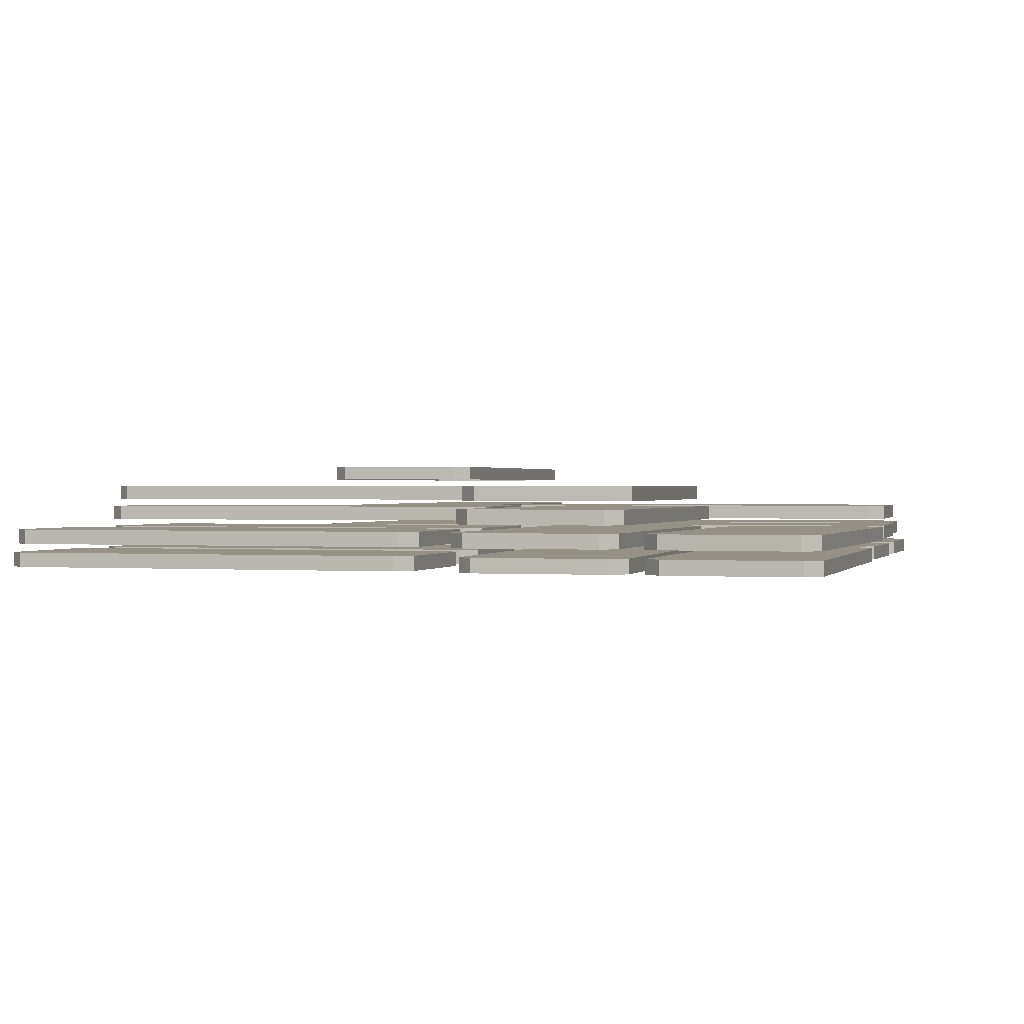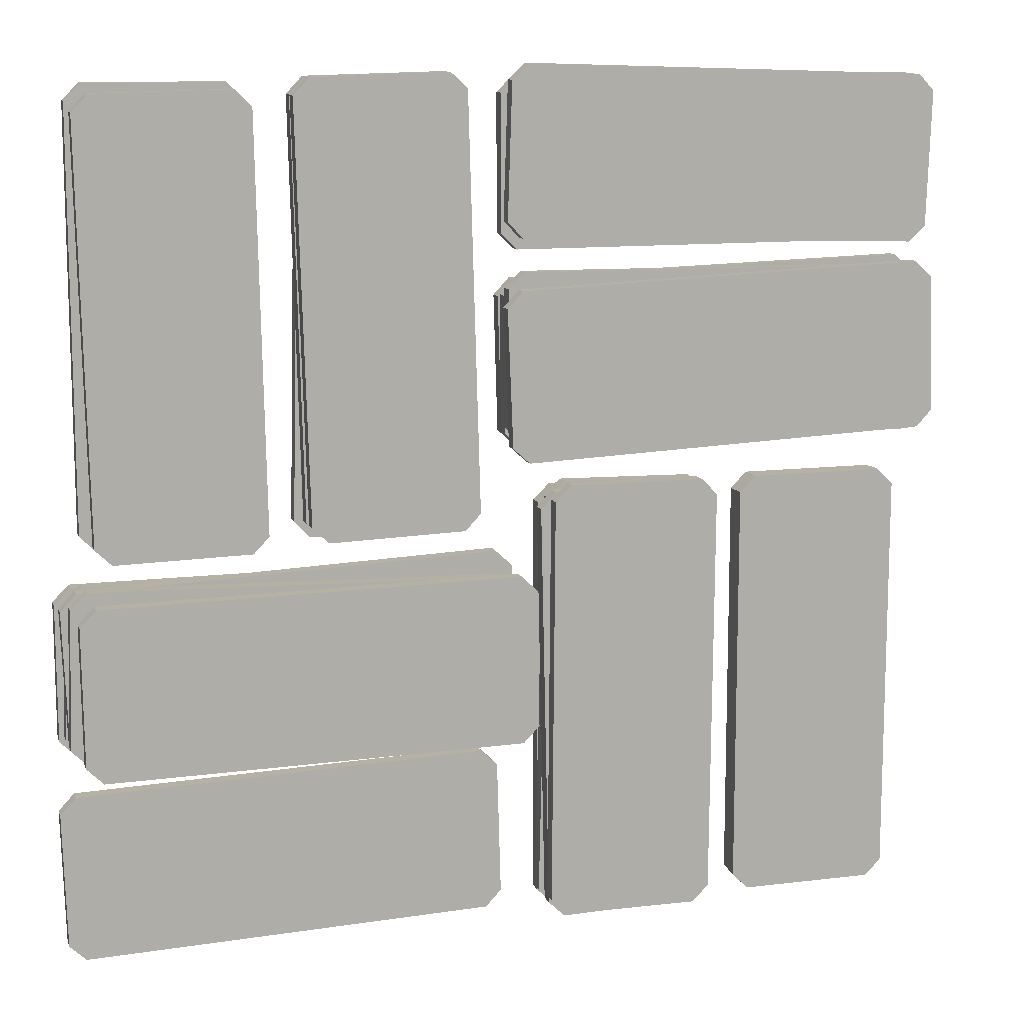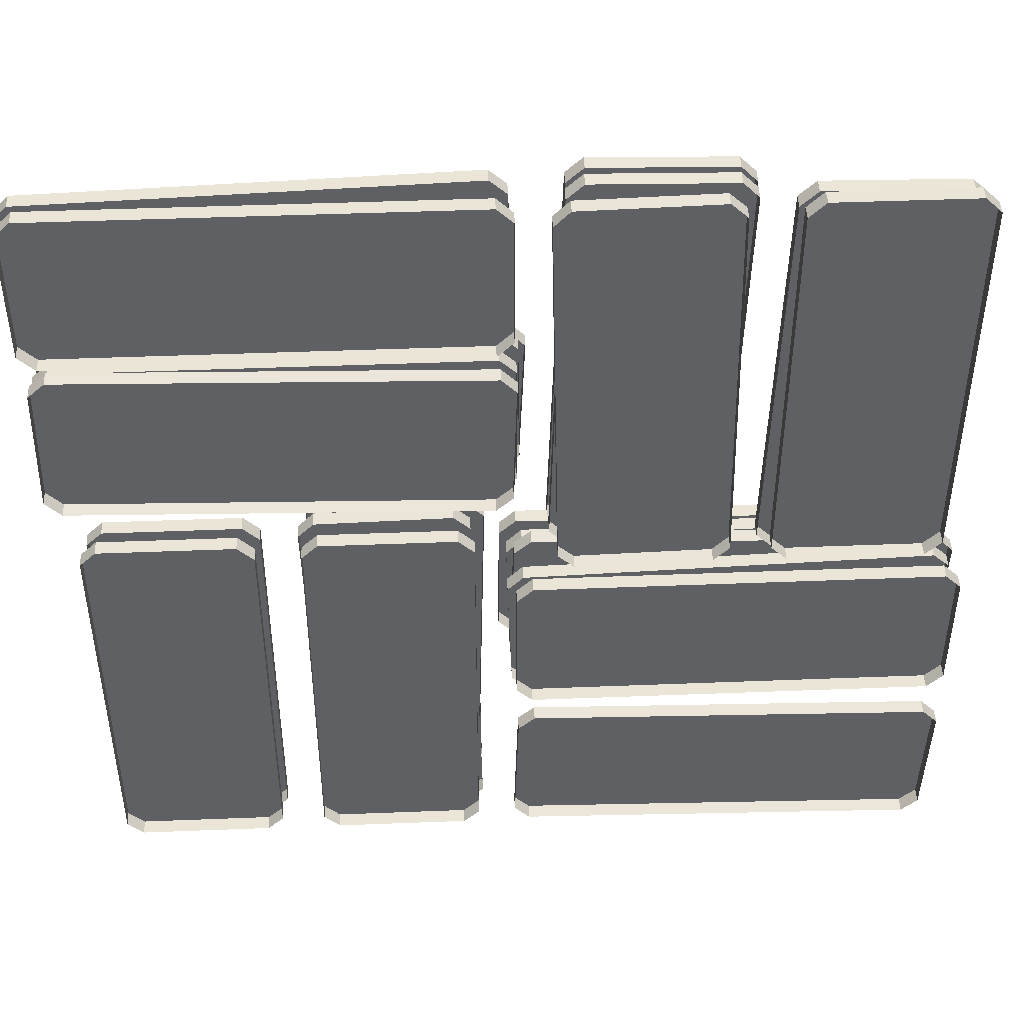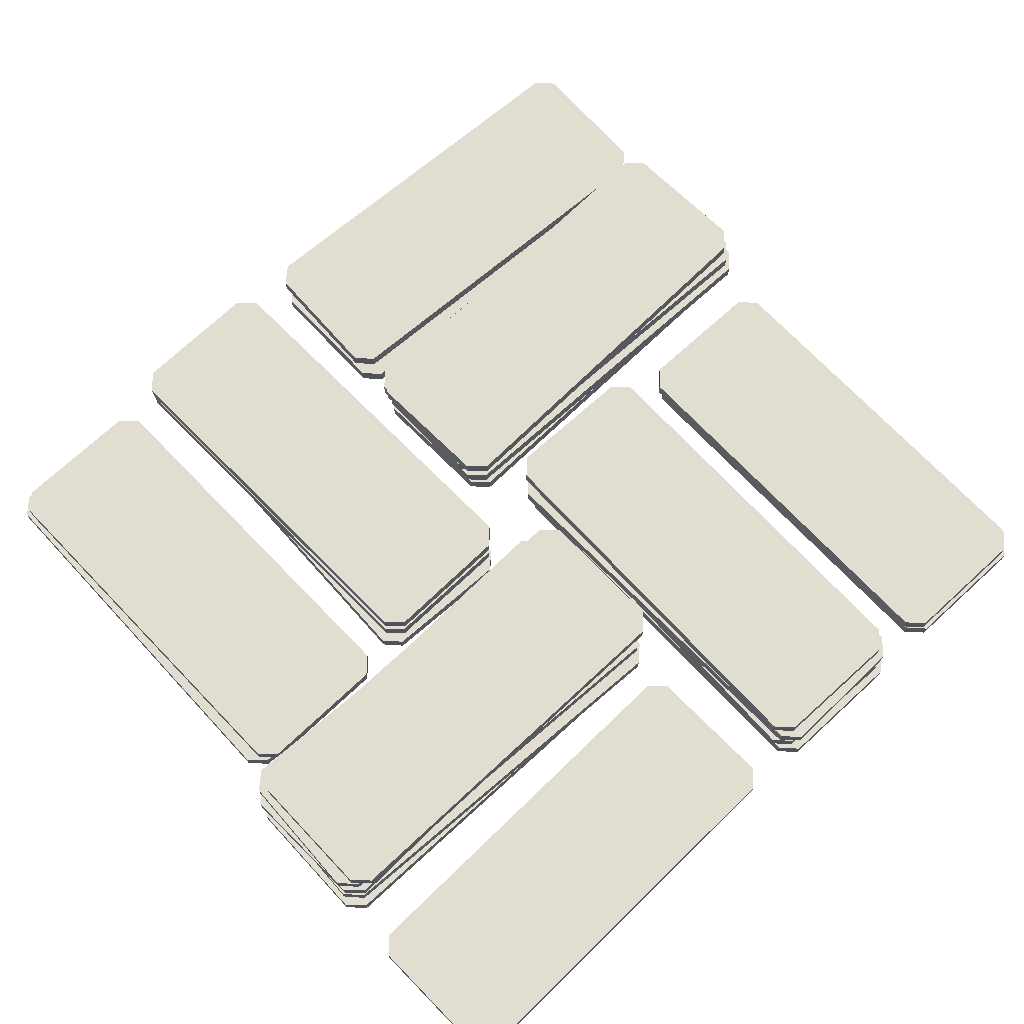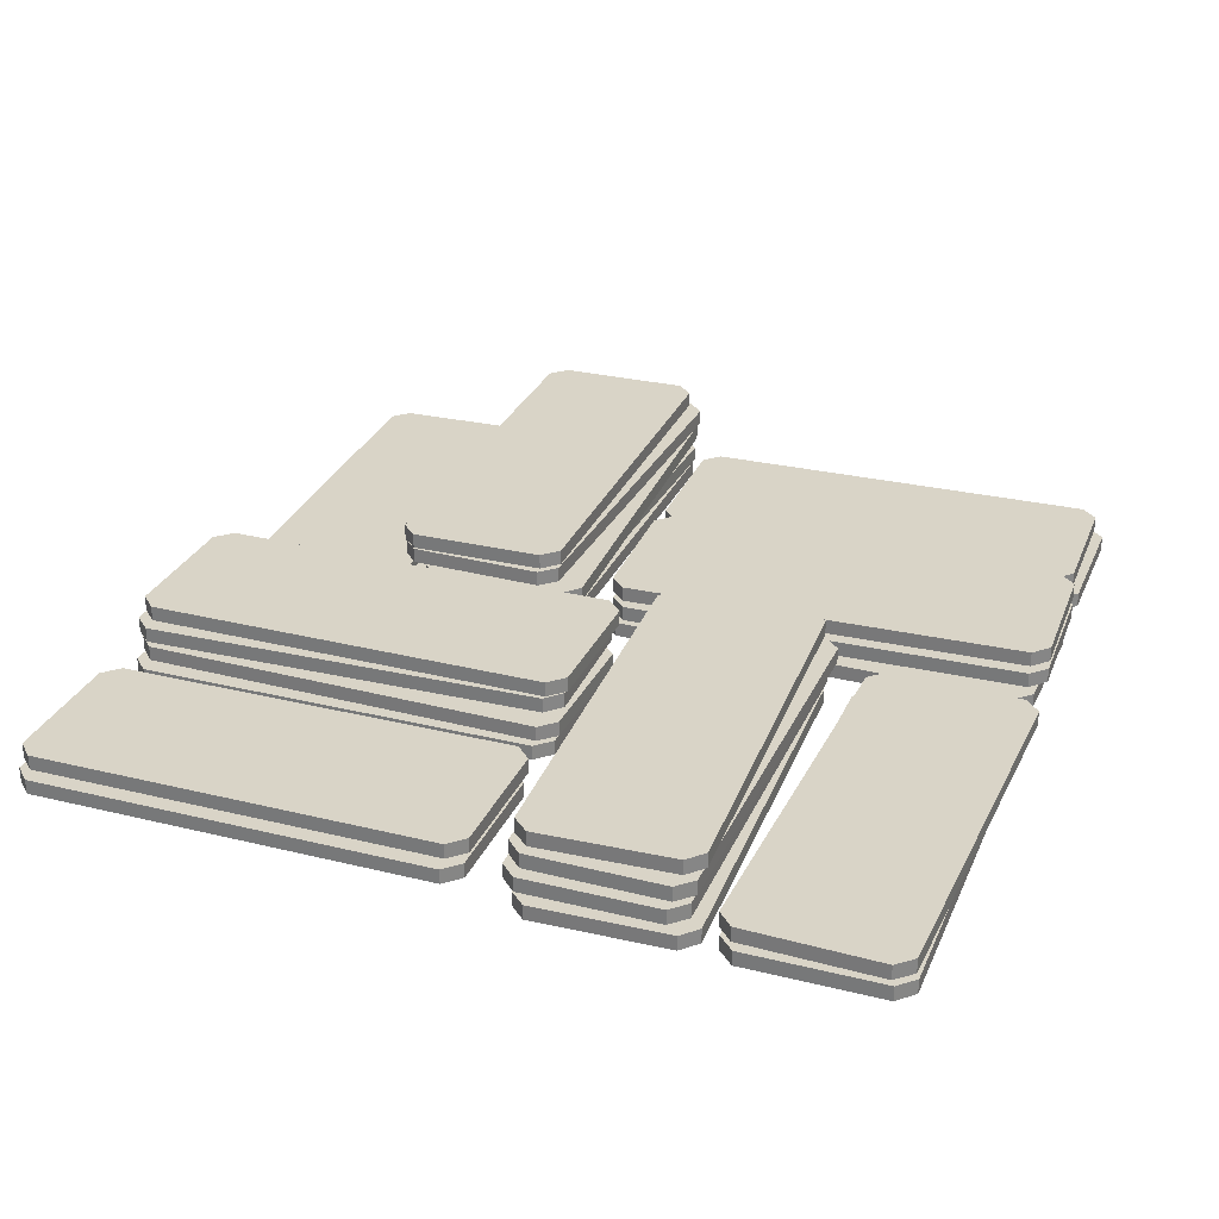
<metadata>
{"format":"obj","ext":"obj","renderer":"f3d","projection":"perspective","resolution":1024,"background":"white","views":[{"elev":0.7,"azim":-73.9,"up":"+Y"},{"elev":11.8,"azim":163.6,"up":"+Z"},{"elev":45.7,"azim":-2.6,"up":"+Z"},{"elev":68.6,"azim":137.3,"up":"+Y"},{"elev":28.7,"azim":-69.7,"up":"+Y"}]}
</metadata>
<code>
v  87.72 0 -81.88
v  84.38 0 -85.04
v  84.38 3 -85.04
v  87.72 3 -81.88
v  2.05 0 -82.7
v  2.05 3 -82.7
v  -1.107 0 -79.36
v  -1.107 3 -79.36
v  -0.3352 0 -52.12
v  -0.3352 3 -52.12
v  3.006 0 -48.96
v  3.006 3 -48.96
v  85.33 0 -51.3
v  85.33 3 -51.3
v  88.49 0 -54.64
v  88.49 3 -54.64
v  -39.46 0 -83.36
v  -42.71 0 -80.11
v  -42.71 3 -80.11
v  -39.46 3 -83.36
v  -42.71 0 2.251
v  -42.71 3 2.251
v  -39.46 0 5.501
v  -39.46 3 5.501
v  -12.21 0 5.501
v  -12.21 3 5.501
v  -8.958 0 2.251
v  -8.958 3 2.251
v  -8.958 0 -80.11
v  -8.958 3 -80.11
v  -12.21 0 -83.36
v  -12.21 3 -83.36
v  -82.29 0 -83.36
v  -85.54 0 -80.11
v  -85.54 3 -80.11
v  -82.29 3 -83.36
v  -85.54 0 2.251
v  -85.54 3 2.251
v  -82.29 0 5.501
v  -82.29 3 5.501
v  -55.04 0 5.501
v  -55.04 3 5.501
v  -51.79 0 2.251
v  -51.79 3 2.251
v  -51.79 0 -80.11
v  -51.79 3 -80.11
v  -55.04 0 -83.36
v  -55.04 3 -83.36
v  -1.377 0 16.97
v  -4.721 0 13.81
v  -4.721 3 13.81
v  -1.377 3 16.97
v  -87.05 0 16.23
v  -87.05 3 16.23
v  -90.2 0 19.57
v  -90.2 3 19.57
v  -89.4 0 46.81
v  -89.4 3 46.81
v  -86.06 0 49.97
v  -86.06 3 49.97
v  -3.732 0 47.55
v  -3.732 3 47.55
v  -0.5788 0 44.21
v  -0.5788 3 44.21
v  10.56 0 -2.746
v  7.232 0 0.4259
v  7.232 3 0.4259
v  10.56 3 -2.746
v  5.279 0 82.76
v  5.279 3 82.76
v  8.451 0 86.09
v  8.451 3 86.09
v  35.7 0 86.74
v  35.7 3 86.74
v  39.02 0 83.56
v  39.02 3 83.56
v  40.98 0 1.226
v  40.98 3 1.226
v  37.8 0 -2.1
v  37.8 3 -2.1
v  52.37 0 -2.436
v  49.12 0 0.8145
v  49.12 3 0.8145
v  52.37 3 -2.436
v  49.12 0 83.18
v  49.12 3 83.18
v  52.37 0 86.43
v  52.37 3 86.43
v  79.62 0 86.43
v  79.62 3 86.43
v  82.87 0 83.18
v  82.87 3 83.18
v  82.87 0 0.8145
v  82.87 3 0.8145
v  79.62 0 -2.436
v  79.62 3 -2.436
v  -1.253 0 56.57
v  -4.503 0 53.32
v  -4.503 3 53.32
v  -1.253 3 56.57
v  -86.86 0 53.32
v  -86.86 3 53.32
v  -90.11 0 56.57
v  -90.11 3 56.57
v  -90.11 0 83.82
v  -90.11 3 83.82
v  -86.86 0 87.07
v  -86.86 3 87.07
v  -4.503 0 87.07
v  -4.503 3 87.07
v  -1.253 0 83.82
v  -1.253 3 83.82
v  88.12 0 -39.64
v  84.87 0 -42.89
v  84.87 3 -42.89
v  88.12 3 -39.64
v  2.511 0 -42.89
v  2.511 3 -42.89
v  -0.739 0 -39.64
v  -0.739 3 -39.64
v  -0.739 0 -12.39
v  -0.739 3 -12.39
v  2.511 0 -9.139
v  2.511 3 -9.139
v  84.87 0 -9.139
v  84.87 3 -9.139
v  88.12 0 -12.39
v  88.12 3 -12.39
v  -38.34 4.766 -82.17
v  -41.65 4.766 -78.99
v  -41.65 7.766 -78.99
v  -38.34 7.766 -82.17
v  -43.4 4.766 3.349
v  -43.4 7.766 3.349
v  -40.22 4.766 6.668
v  -40.22 7.766 6.668
v  -12.97 4.766 7.244
v  -12.97 7.766 7.244
v  -9.649 4.766 4.063
v  -9.649 7.766 4.063
v  -7.908 4.766 -78.28
v  -7.908 7.766 -78.28
v  -11.09 4.766 -81.6
v  -11.09 7.766 -81.6
v  87.26 4.766 -38.38
v  84.11 4.766 -41.73
v  84.11 7.766 -41.73
v  87.26 7.766 -38.38
v  1.794 4.766 -44.31
v  1.794 7.766 -44.31
v  -1.556 4.766 -41.17
v  -1.556 7.766 -41.17
v  -2.411 4.766 -13.93
v  -2.411 7.766 -13.93
v  0.7353 4.766 -10.57
v  0.7353 7.766 -10.57
v  83.06 4.766 -7.992
v  83.06 7.766 -7.992
v  86.41 4.766 -11.14
v  86.41 7.766 -11.14
v  -0.5945 4.766 17.58
v  -3.845 4.766 14.33
v  -3.845 7.766 14.33
v  -0.5945 7.766 17.58
v  -86.21 4.766 14.33
v  -86.21 7.766 14.33
v  -89.46 4.766 17.58
v  -89.46 7.766 17.58
v  -89.46 4.766 44.83
v  -89.46 7.766 44.83
v  -86.21 4.766 48.08
v  -86.21 7.766 48.08
v  -3.845 4.766 48.08
v  -3.845 7.766 48.08
v  -0.5945 4.766 44.83
v  -0.5945 7.766 44.83
v  50.02 4.766 -3.704
v  46.83 4.766 -0.3922
v  46.83 7.766 -0.3922
v  50.02 7.766 -3.704
v  48.41 4.766 81.95
v  48.41 7.766 81.95
v  51.72 4.766 85.14
v  51.72 7.766 85.14
v  78.97 4.766 84.62
v  78.97 7.766 84.62
v  82.16 4.766 81.31
v  82.16 7.766 81.31
v  80.58 4.766 -1.038
v  80.58 7.766 -1.038
v  77.27 4.766 -4.225
v  77.27 7.766 -4.225
v  -1.293 4.766 59.18
v  -4.434 4.766 55.82
v  -4.434 7.766 55.82
v  -1.293 7.766 59.18
v  -86.75 4.766 53.09
v  -86.75 7.766 53.09
v  -90.11 4.766 56.23
v  -90.11 7.766 56.23
v  -91.01 4.766 83.47
v  -91.01 7.766 83.47
v  -87.87 4.766 86.83
v  -87.87 7.766 86.83
v  -5.554 4.766 89.56
v  -5.554 7.766 89.56
v  -2.197 4.766 86.42
v  -2.197 7.766 86.42
v  8.936 4.766 -0.7513
v  5.764 4.766 2.574
v  5.764 7.766 2.574
v  8.936 7.766 -0.7513
v  7.701 4.766 84.91
v  7.701 7.766 84.91
v  11.03 4.766 88.08
v  11.03 7.766 88.08
v  38.27 4.766 87.44
v  38.27 7.766 87.44
v  41.45 4.766 84.12
v  41.45 7.766 84.12
v  39.51 4.766 1.78
v  39.51 7.766 1.78
v  36.18 4.766 -1.393
v  36.18 7.766 -1.393
v  -81.3 4.766 -82.75
v  -84.55 4.766 -79.5
v  -84.55 7.766 -79.5
v  -81.3 7.766 -82.75
v  -84.55 4.766 2.858
v  -84.55 7.766 2.858
v  -81.3 4.766 6.108
v  -81.3 7.766 6.108
v  -54.05 4.766 6.108
v  -54.05 7.766 6.108
v  -50.8 4.766 2.858
v  -50.8 7.766 2.858
v  -50.8 4.766 -79.5
v  -50.8 7.766 -79.5
v  -54.05 4.766 -82.75
v  -54.05 7.766 -82.75
v  86.93 9.333 -38.81
v  83.56 9.333 -41.93
v  83.56 12.33 -41.93
v  86.93 12.33 -38.81
v  1.258 9.333 -38.77
v  1.258 12.33 -38.77
v  -1.865 9.333 -35.4
v  -1.865 12.33 -35.4
v  -0.818 9.333 -8.162
v  -0.818 12.33 -8.162
v  2.554 9.333 -5.04
v  2.554 12.33 -5.04
v  84.85 9.333 -8.203
v  84.85 12.33 -8.203
v  87.98 9.333 -11.58
v  87.98 12.33 -11.58
v  8.725 9.333 -0.6803
v  5.568 9.333 2.66
v  5.568 12.33 2.66
v  8.725 12.33 -0.6803
v  7.901 9.333 84.99
v  7.901 12.33 84.99
v  11.24 9.333 88.14
v  11.24 12.33 88.14
v  38.48 9.333 87.37
v  38.48 12.33 87.37
v  41.64 9.333 84.03
v  41.64 12.33 84.03
v  39.31 9.333 1.704
v  39.31 12.33 1.704
v  35.97 9.333 -1.452
v  35.97 12.33 -1.452
v  0.1255 9.333 19.34
v  -3.092 9.333 16.05
v  -3.092 12.33 16.05
v  0.1255 12.33 19.34
v  -85.45 9.333 15.23
v  -85.45 12.33 15.23
v  -88.73 9.333 18.44
v  -88.73 12.33 18.44
v  -89.01 9.333 45.7
v  -89.01 12.33 45.7
v  -85.79 9.333 48.98
v  -85.79 12.33 48.98
v  -3.431 9.333 49.81
v  -3.431 12.33 49.81
v  -0.1487 9.333 46.59
v  -0.1487 12.33 46.59
v  -39.25 9.333 -82.14
v  -42.43 9.333 -78.82
v  -42.43 12.33 -78.82
v  -39.25 12.33 -82.14
v  -40.55 9.333 3.519
v  -40.55 12.33 3.519
v  -37.23 9.333 6.694
v  -37.23 12.33 6.694
v  -9.981 9.333 6.073
v  -9.981 12.33 6.073
v  -6.806 9.333 2.75
v  -6.806 12.33 2.75
v  -8.682 9.333 -79.59
v  -8.682 12.33 -79.59
v  -12.01 9.333 -82.76
v  -12.01 12.33 -82.76
v  87.31 13.9 -37.43
v  84.16 13.9 -40.77
v  84.16 16.9 -40.77
v  87.31 16.9 -37.43
v  1.829 13.9 -43.11
v  1.829 16.9 -43.11
v  -1.511 13.9 -39.95
v  -1.511 16.9 -39.95
v  -2.283 13.9 -12.71
v  -2.283 16.9 -12.71
v  0.8734 13.9 -9.364
v  0.8734 16.9 -9.364
v  83.2 13.9 -7.032
v  83.2 16.9 -7.032
v  86.54 13.9 -10.19
v  86.54 16.9 -10.19
v  0.2771 13.9 16.11
v  -3.104 13.9 12.99
v  -3.104 16.9 12.99
v  0.2771 16.9 16.11
v  -85.39 13.9 16.37
v  -85.39 16.9 16.37
v  -88.51 13.9 19.76
v  -88.51 16.9 19.76
v  -87.39 13.9 46.99
v  -87.39 16.9 46.99
v  -84.01 13.9 50.1
v  -84.01 16.9 50.1
v  -1.718 13.9 46.72
v  -1.718 16.9 46.72
v  1.396 13.9 43.34
v  1.396 16.9 43.34
v  -38.31 13.9 -80.85
v  -41.59 13.9 -77.62
v  -41.59 16.9 -77.62
v  -38.31 16.9 -80.85
v  -42.15 13.9 4.742
v  -42.15 16.9 4.742
v  -38.92 13.9 8.014
v  -38.92 16.9 8.014
v  -11.67 13.9 8.2
v  -11.67 16.9 8.2
v  -8.395 13.9 4.972
v  -8.395 16.9 4.972
v  -7.833 13.9 -77.39
v  -7.833 16.9 -77.39
v  -11.06 13.9 -80.66
v  -11.06 16.9 -80.66
v  85.09 18.47 -39.86
v  81.81 18.47 -43.08
v  81.81 21.47 -43.08
v  85.09 21.47 -39.86
v  -0.5482 18.47 -42.17
v  -0.5482 21.47 -42.17
v  -3.762 18.47 -38.88
v  -3.762 21.47 -38.88
v  -3.461 18.47 -11.63
v  -3.461 21.47 -11.63
v  -0.1752 18.47 -8.413
v  -0.1752 21.47 -8.413
v  82.18 18.47 -9.324
v  82.18 21.47 -9.324
v  85.39 18.47 -12.61
v  85.39 21.47 -12.61
g stacklicenseplatesb
f 1 2 3 4
f 2 5 6 3
f 5 7 8 6
f 7 9 10 8
f 9 11 12 10
f 11 13 14 12
f 13 15 16 14
f 15 1 4 16
f 14 16 4 12
f 12 4 3 6
f 10 12 6 8
f 17 18 19 20
f 18 21 22 19
f 21 23 24 22
f 23 25 26 24
f 25 27 28 26
f 27 29 30 28
f 29 31 32 30
f 31 17 20 32
f 30 32 20 28
f 28 20 19 22
f 26 28 22 24
f 33 34 35 36
f 34 37 38 35
f 37 39 40 38
f 39 41 42 40
f 41 43 44 42
f 43 45 46 44
f 45 47 48 46
f 47 33 36 48
f 46 48 36 44
f 44 36 35 38
f 42 44 38 40
f 49 50 51 52
f 50 53 54 51
f 53 55 56 54
f 55 57 58 56
f 57 59 60 58
f 59 61 62 60
f 61 63 64 62
f 63 49 52 64
f 62 64 52 60
f 60 52 51 54
f 58 60 54 56
f 65 66 67 68
f 66 69 70 67
f 69 71 72 70
f 71 73 74 72
f 73 75 76 74
f 75 77 78 76
f 77 79 80 78
f 79 65 68 80
f 78 80 68 76
f 76 68 67 70
f 74 76 70 72
f 81 82 83 84
f 82 85 86 83
f 85 87 88 86
f 87 89 90 88
f 89 91 92 90
f 91 93 94 92
f 93 95 96 94
f 95 81 84 96
f 94 96 84 92
f 92 84 83 86
f 90 92 86 88
f 97 98 99 100
f 98 101 102 99
f 101 103 104 102
f 103 105 106 104
f 105 107 108 106
f 107 109 110 108
f 109 111 112 110
f 111 97 100 112
f 110 112 100 108
f 108 100 99 102
f 106 108 102 104
f 113 114 115 116
f 114 117 118 115
f 117 119 120 118
f 119 121 122 120
f 121 123 124 122
f 123 125 126 124
f 125 127 128 126
f 127 113 116 128
f 126 128 116 124
f 124 116 115 118
f 122 124 118 120
f 129 130 131 132
f 130 133 134 131
f 133 135 136 134
f 135 137 138 136
f 137 139 140 138
f 139 141 142 140
f 141 143 144 142
f 143 129 132 144
f 142 144 132 140
f 140 132 131 134
f 138 140 134 136
f 145 146 147 148
f 146 149 150 147
f 149 151 152 150
f 151 153 154 152
f 153 155 156 154
f 155 157 158 156
f 157 159 160 158
f 159 145 148 160
f 158 160 148 156
f 156 148 147 150
f 154 156 150 152
f 161 162 163 164
f 162 165 166 163
f 165 167 168 166
f 167 169 170 168
f 169 171 172 170
f 171 173 174 172
f 173 175 176 174
f 175 161 164 176
f 174 176 164 172
f 172 164 163 166
f 170 172 166 168
f 177 178 179 180
f 178 181 182 179
f 181 183 184 182
f 183 185 186 184
f 185 187 188 186
f 187 189 190 188
f 189 191 192 190
f 191 177 180 192
f 190 192 180 188
f 188 180 179 182
f 186 188 182 184
f 193 194 195 196
f 194 197 198 195
f 197 199 200 198
f 199 201 202 200
f 201 203 204 202
f 203 205 206 204
f 205 207 208 206
f 207 193 196 208
f 206 208 196 204
f 204 196 195 198
f 202 204 198 200
f 209 210 211 212
f 210 213 214 211
f 213 215 216 214
f 215 217 218 216
f 217 219 220 218
f 219 221 222 220
f 221 223 224 222
f 223 209 212 224
f 222 224 212 220
f 220 212 211 214
f 218 220 214 216
f 225 226 227 228
f 226 229 230 227
f 229 231 232 230
f 231 233 234 232
f 233 235 236 234
f 235 237 238 236
f 237 239 240 238
f 239 225 228 240
f 238 240 228 236
f 236 228 227 230
f 234 236 230 232
f 241 242 243 244
f 242 245 246 243
f 245 247 248 246
f 247 249 250 248
f 249 251 252 250
f 251 253 254 252
f 253 255 256 254
f 255 241 244 256
f 254 256 244 252
f 252 244 243 246
f 250 252 246 248
f 257 258 259 260
f 258 261 262 259
f 261 263 264 262
f 263 265 266 264
f 265 267 268 266
f 267 269 270 268
f 269 271 272 270
f 271 257 260 272
f 270 272 260 268
f 268 260 259 262
f 266 268 262 264
f 273 274 275 276
f 274 277 278 275
f 277 279 280 278
f 279 281 282 280
f 281 283 284 282
f 283 285 286 284
f 285 287 288 286
f 287 273 276 288
f 286 288 276 284
f 284 276 275 278
f 282 284 278 280
f 289 290 291 292
f 290 293 294 291
f 293 295 296 294
f 295 297 298 296
f 297 299 300 298
f 299 301 302 300
f 301 303 304 302
f 303 289 292 304
f 302 304 292 300
f 300 292 291 294
f 298 300 294 296
f 305 306 307 308
f 306 309 310 307
f 309 311 312 310
f 311 313 314 312
f 313 315 316 314
f 315 317 318 316
f 317 319 320 318
f 319 305 308 320
f 318 320 308 316
f 316 308 307 310
f 314 316 310 312
f 321 322 323 324
f 322 325 326 323
f 325 327 328 326
f 327 329 330 328
f 329 331 332 330
f 331 333 334 332
f 333 335 336 334
f 335 321 324 336
f 334 336 324 332
f 332 324 323 326
f 330 332 326 328
f 337 338 339 340
f 338 341 342 339
f 341 343 344 342
f 343 345 346 344
f 345 347 348 346
f 347 349 350 348
f 349 351 352 350
f 351 337 340 352
f 350 352 340 348
f 348 340 339 342
f 346 348 342 344
f 353 354 355 356
f 354 357 358 355
f 357 359 360 358
f 359 361 362 360
f 361 363 364 362
f 363 365 366 364
f 365 367 368 366
f 367 353 356 368
f 366 368 356 364
f 364 356 355 358
f 362 364 358 360

</code>
